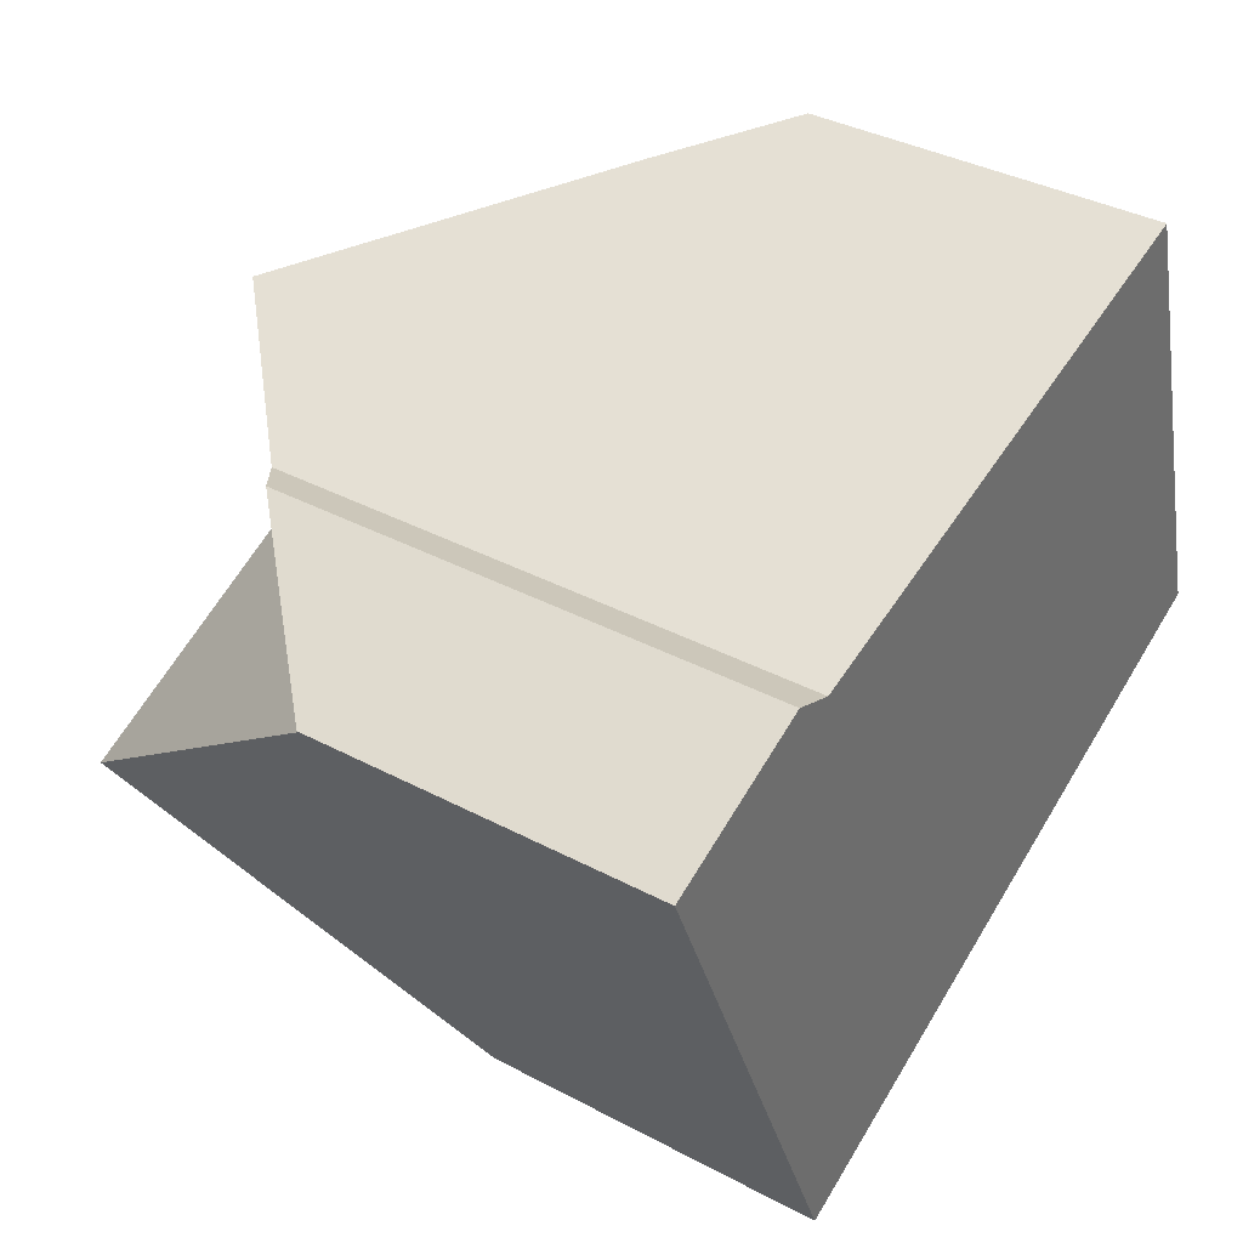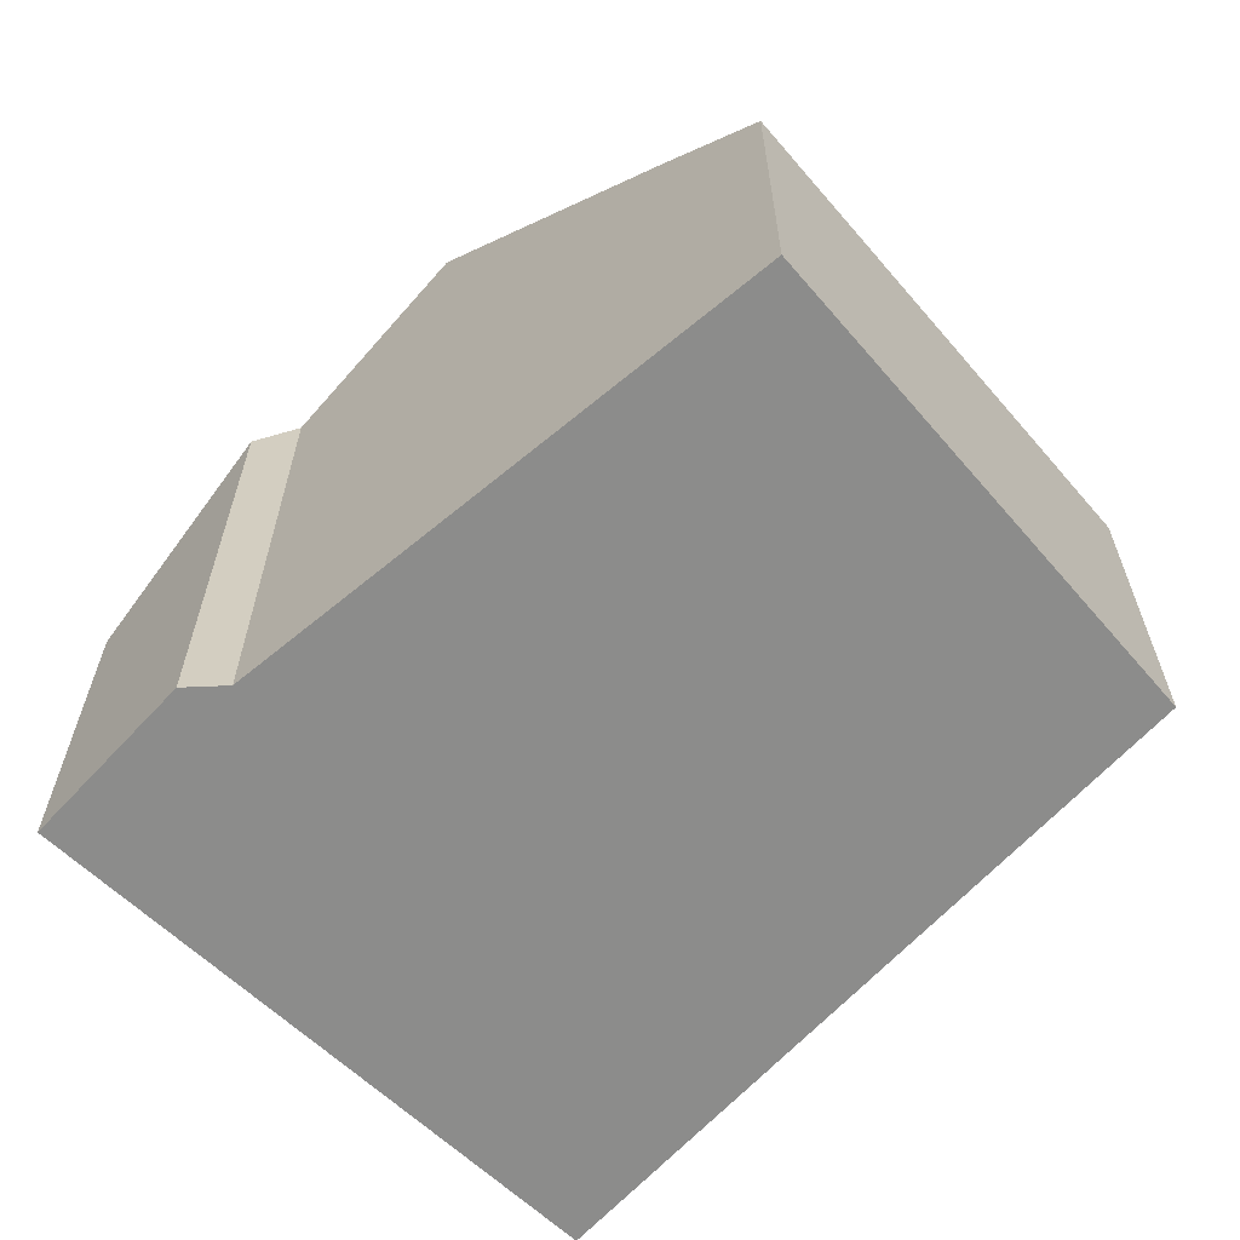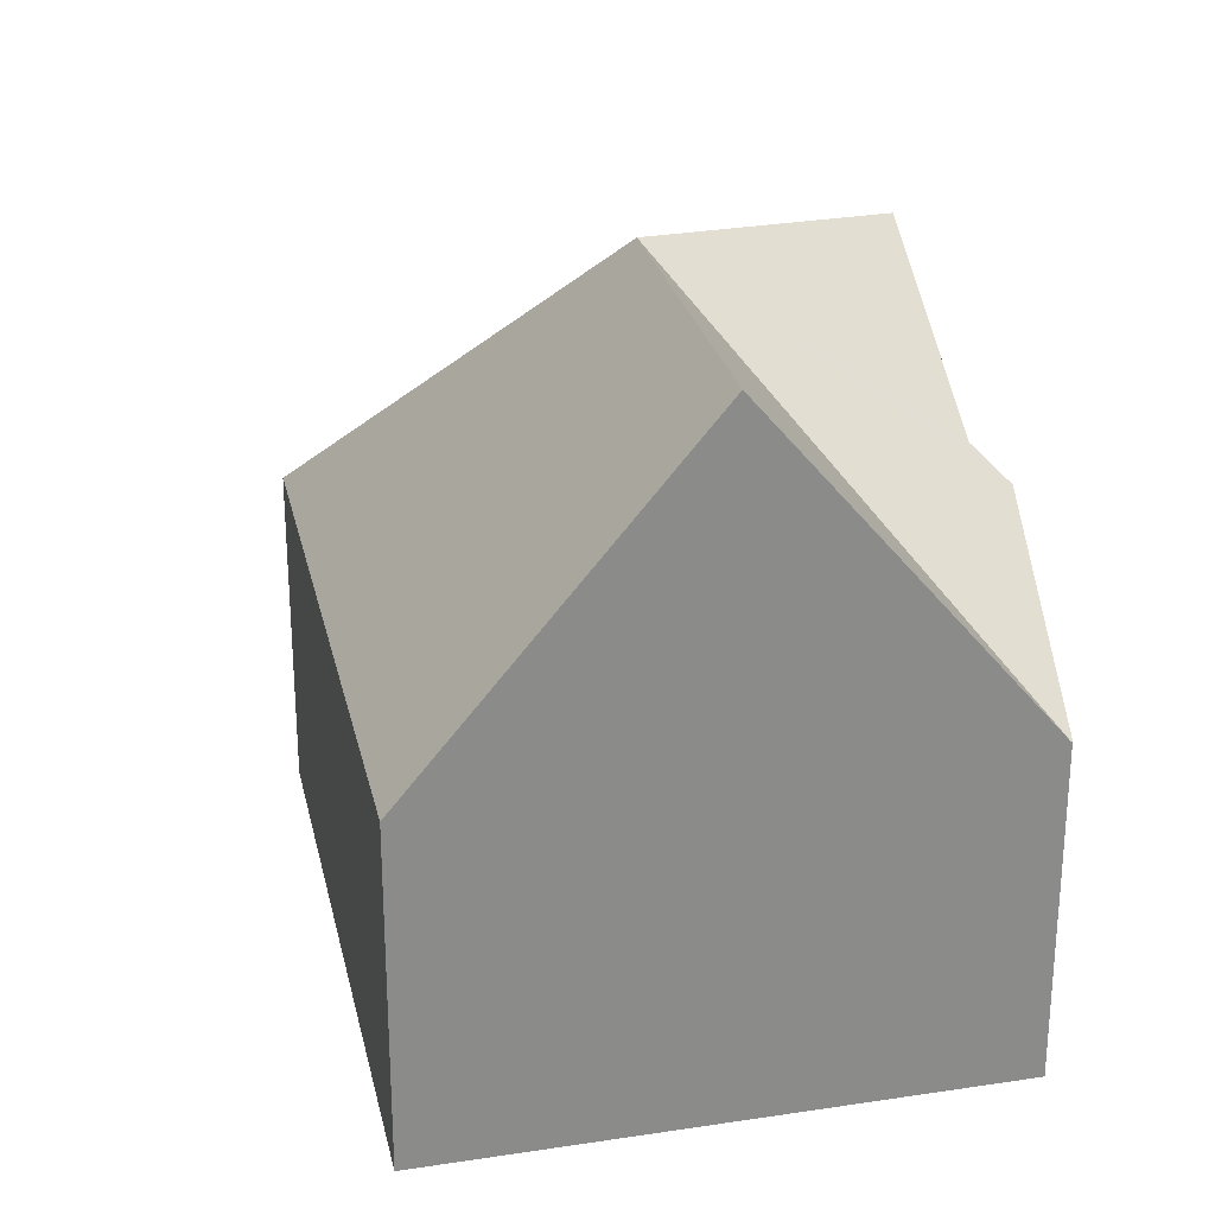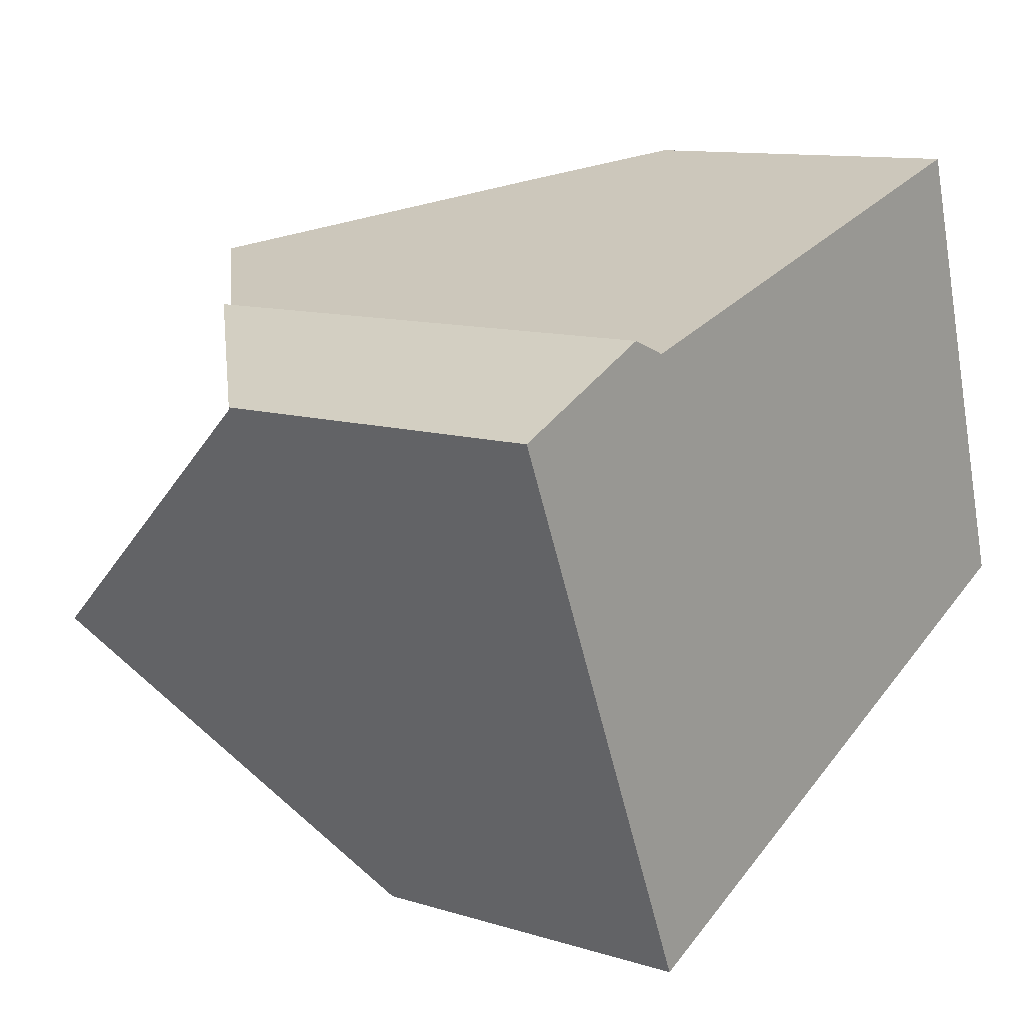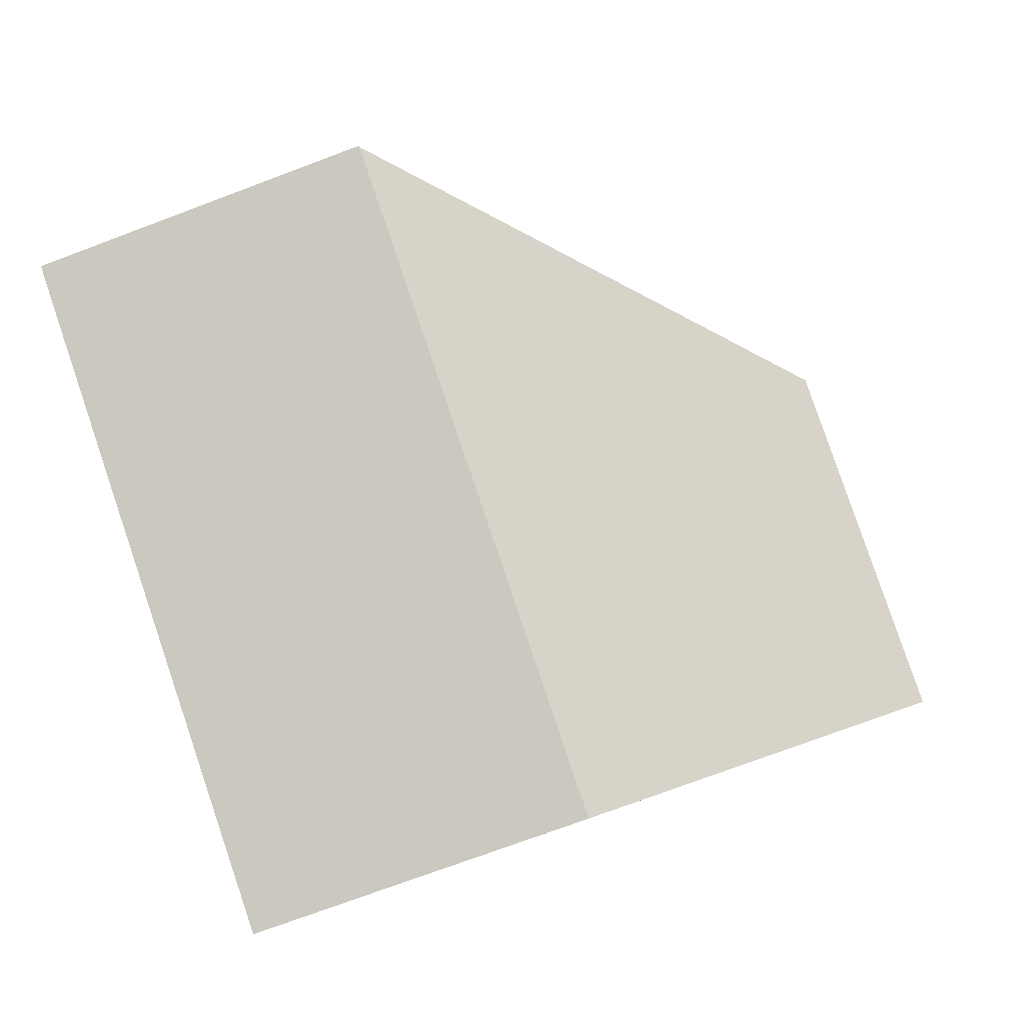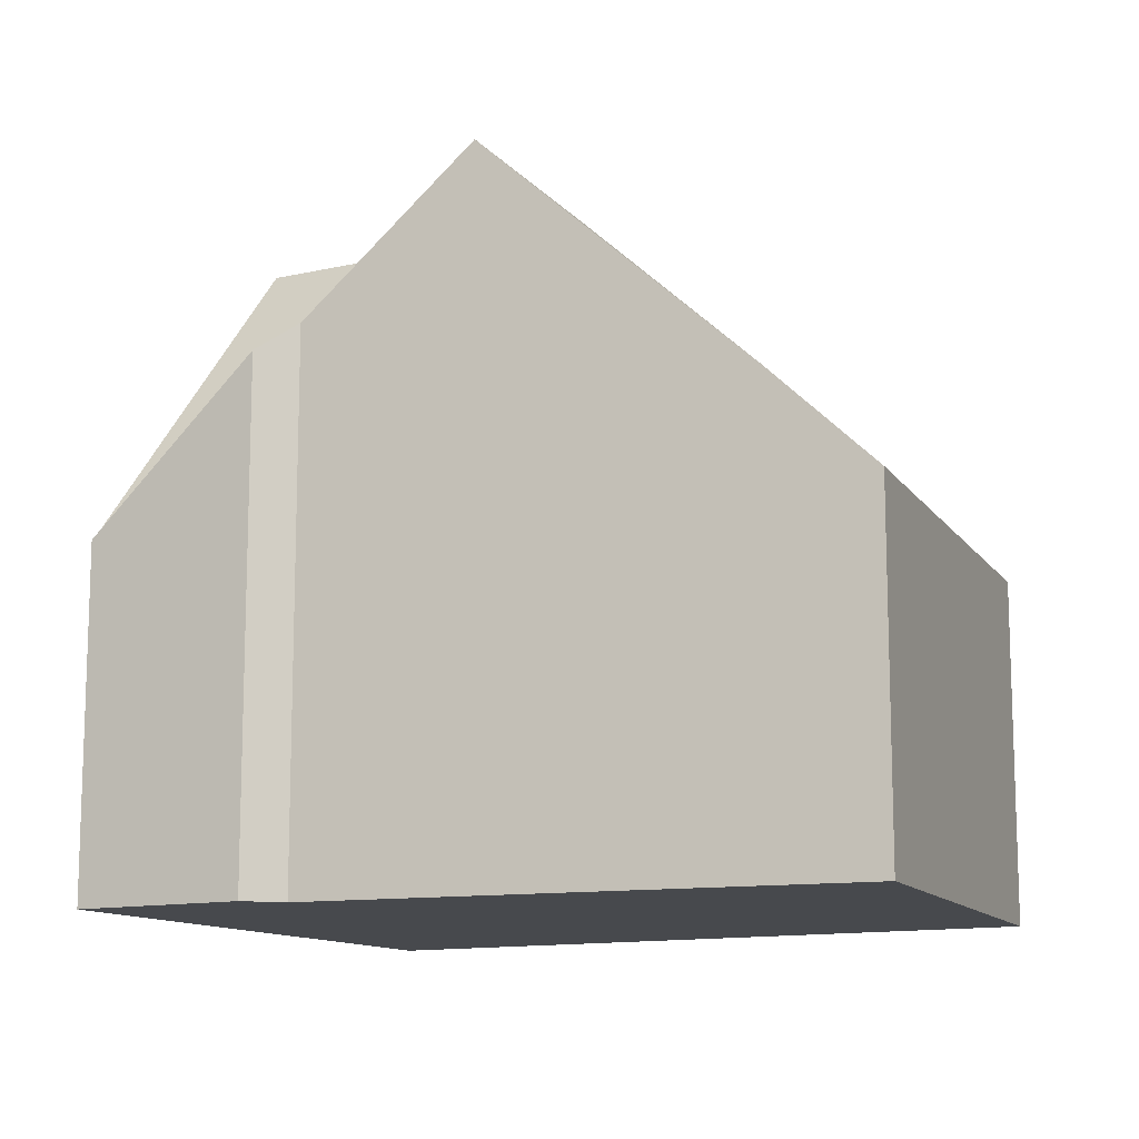
<metadata>
{"format":"obj","ext":"obj","renderer":"f3d","projection":"perspective","resolution":1024,"background":"white","views":[{"elev":37.0,"azim":-55.5,"up":"+Z"},{"elev":-64.1,"azim":23.6,"up":"+Y"},{"elev":26.3,"azim":-126.3,"up":"+Y"},{"elev":11.1,"azim":-52.9,"up":"+Z"},{"elev":-73.3,"azim":110.6,"up":"+Z"},{"elev":-12.3,"azim":4.3,"up":"+Y"}]}
</metadata>
<code>
v  9.85 4.693 2.838
v  6.1 9.33 -1.67
v  8.458 6.07 2.429
v  11.78 4.659 -3.478
v  4.991 9.33 1.41
v  11.76 4.677 -3.486
v  1.564 9.33 -3.696
v  3.11 4.677 -7.352
v  0.01 4.654 -0.023
v  2.192 6.813 0.966
v  0 4.653 2.849e-16
v  2.747 7.219 0.751
v  2.192 -5.915e-17 0.966
v  0 0 0
v  2.747 -4.599e-17 0.751
v  4.991 -8.634e-17 1.41
v  8.458 -1.487e-16 2.429
v  9.85 -1.738e-16 2.838
v  11.78 2.13e-16 -3.478
v  3.11 4.502e-16 -7.352
v  11.76 2.135e-16 -3.486
v  1.564 2.263e-16 -3.696
v  0.01 1.408e-18 -0.023
g defaultobject
f 1 2 3
f 2 1 4
f 2 5 3
f 2 4 6
f 7 6 8
f 6 7 2
f 2 7 9
f 10 9 11
f 9 10 2
f 2 10 12
f 2 12 5
f 11 13 10
f 13 11 14
f 10 15 12
f 15 10 13
f 12 3 5
f 3 12 15
f 3 15 1
f 1 15 16
f 1 16 17
f 1 17 18
f 18 4 1
f 4 18 19
f 4 8 6
f 8 4 19
f 8 19 20
f 20 19 21
f 20 7 8
f 7 20 9
f 9 20 22
f 9 22 23
f 9 23 11
f 11 23 14
f 18 21 19
f 21 18 20
f 20 18 17
f 20 17 16
f 20 16 15
f 20 15 13
f 20 13 22
f 22 13 23
f 23 13 14

</code>
